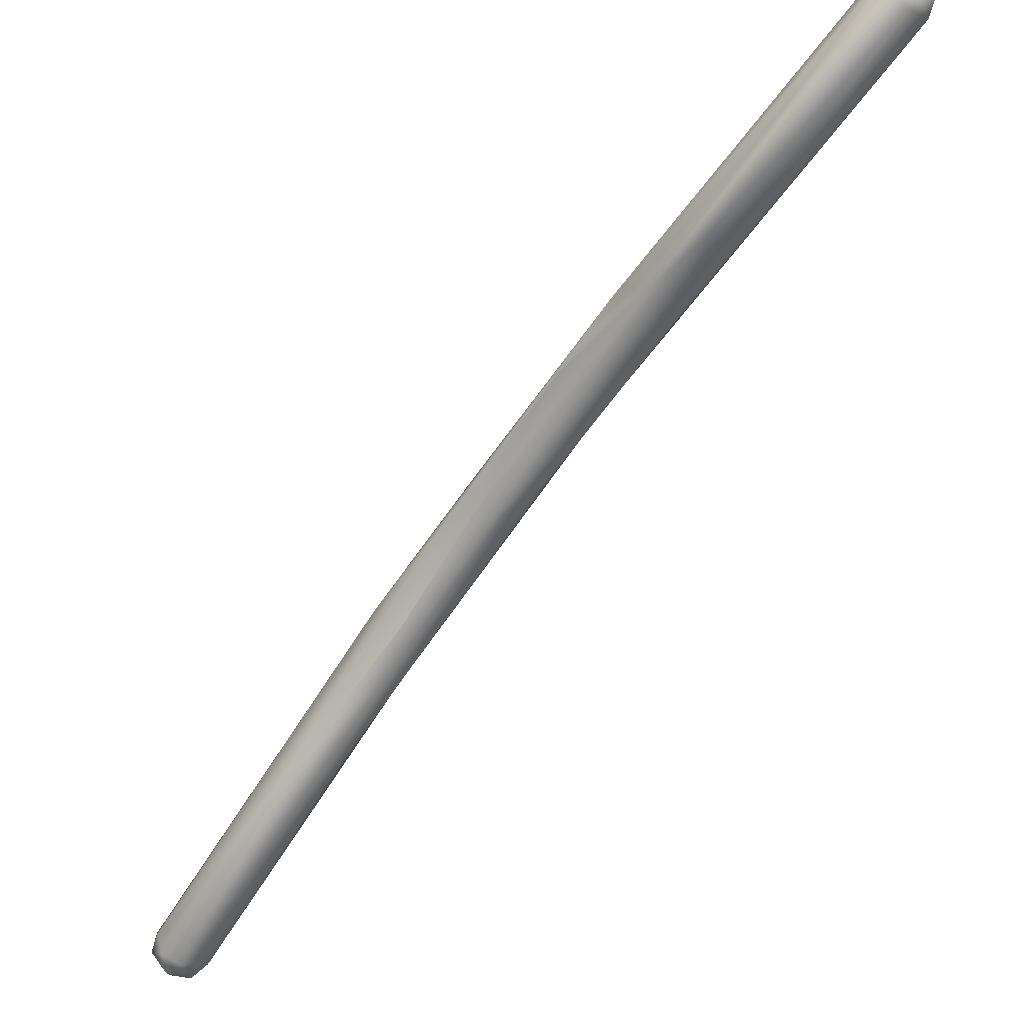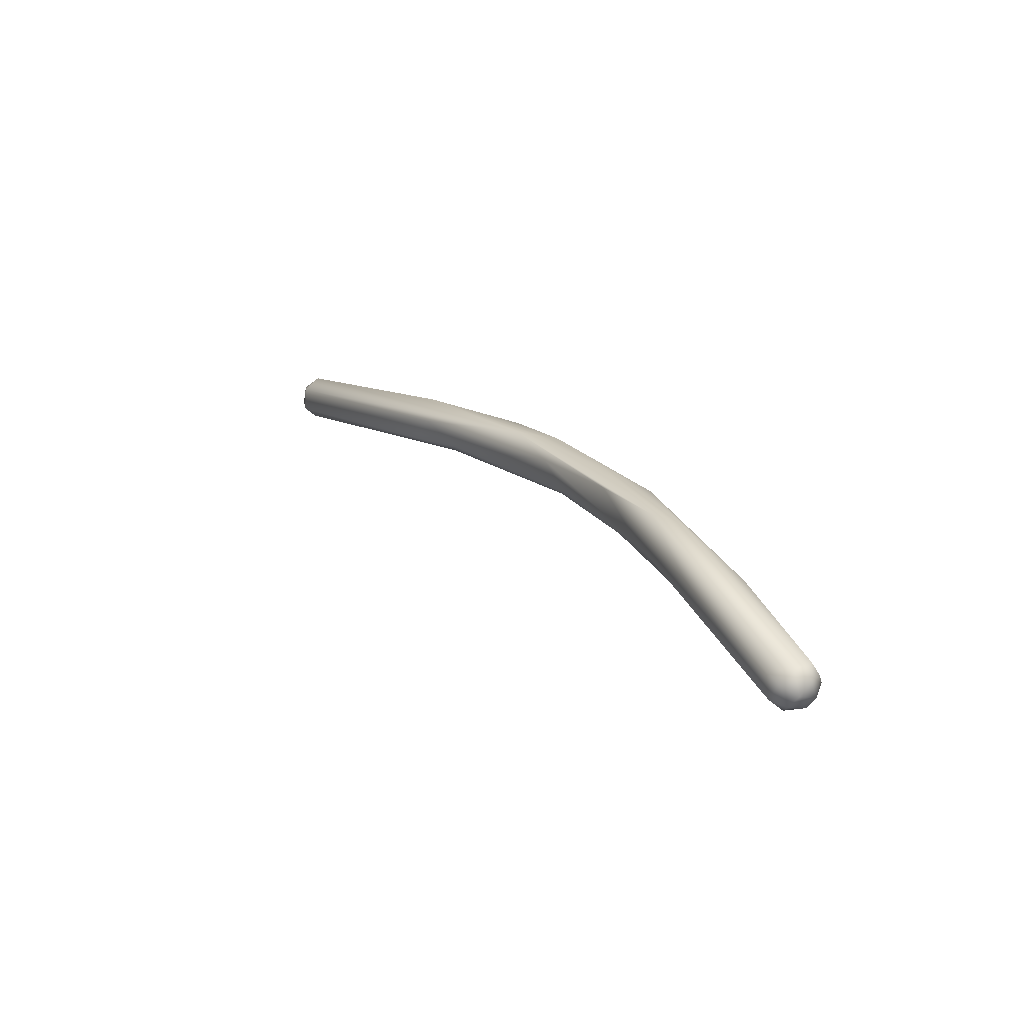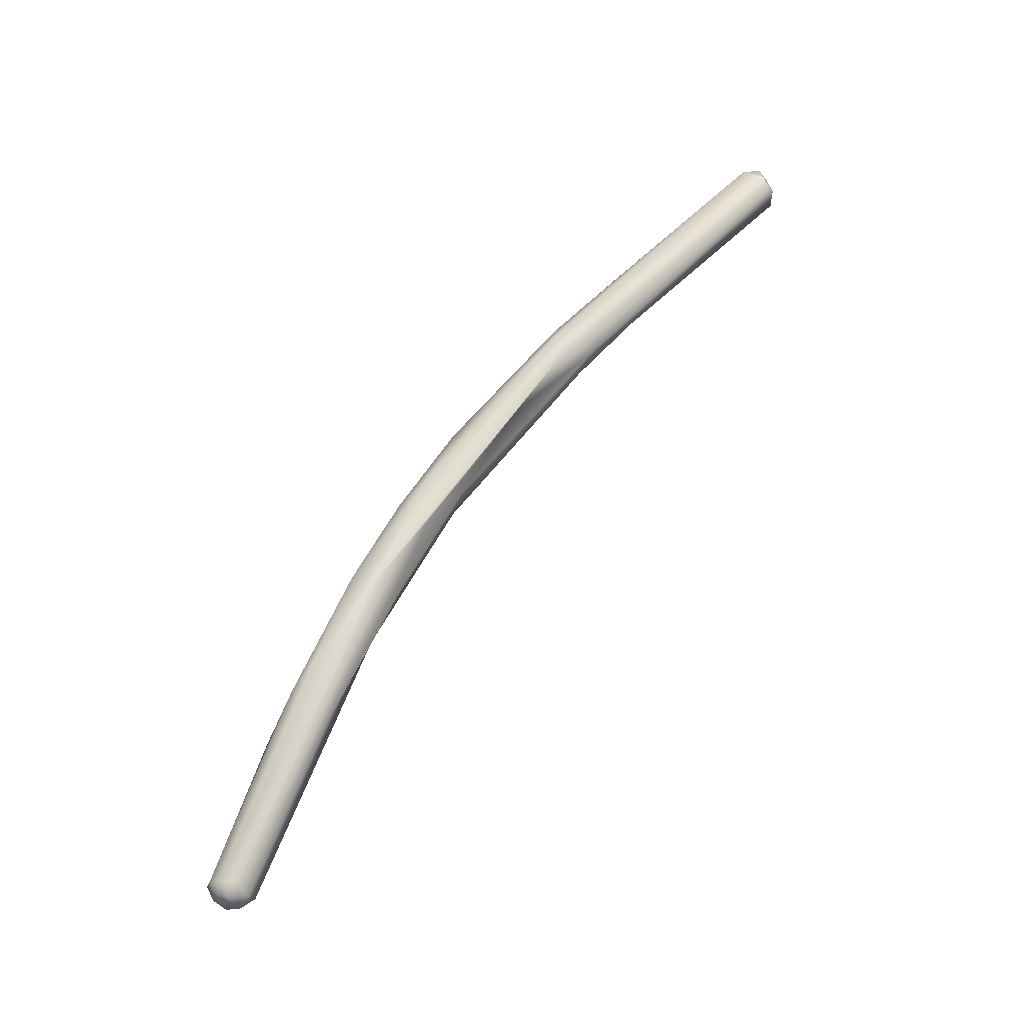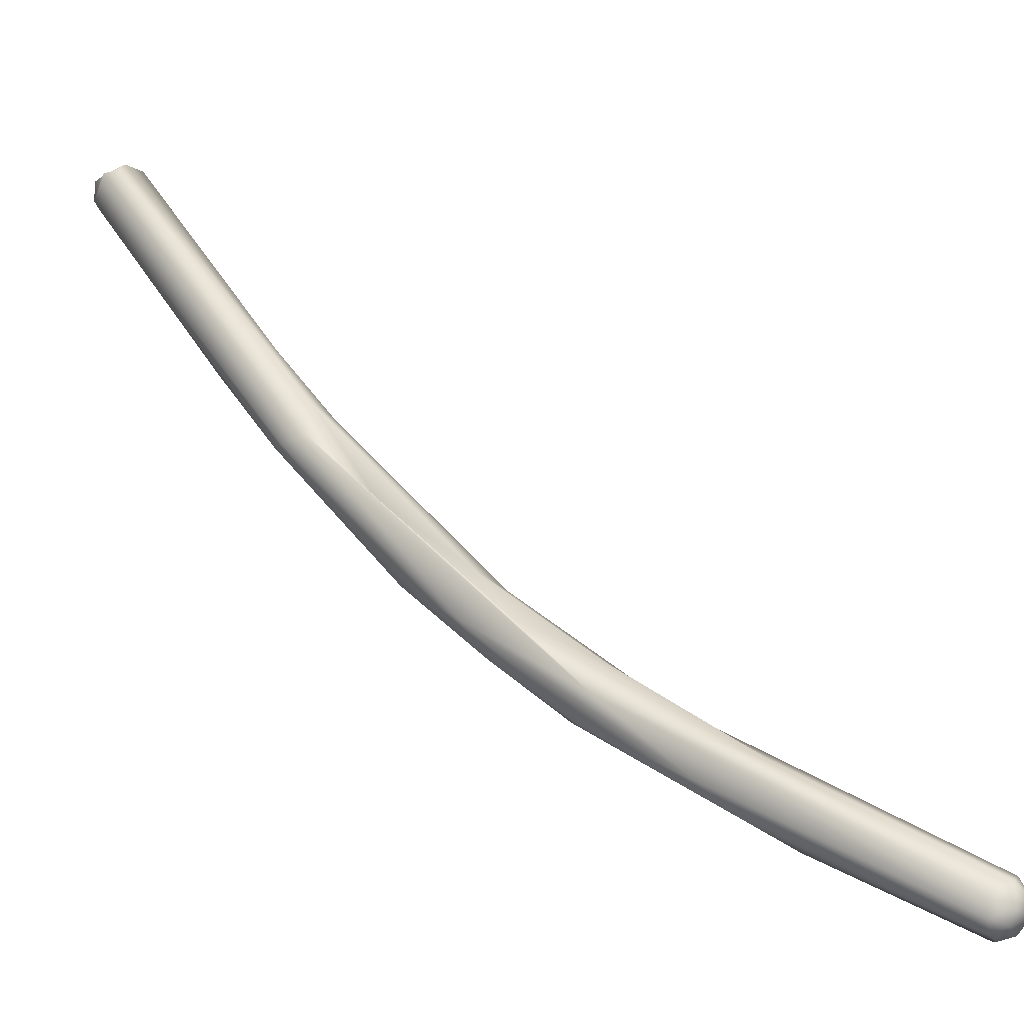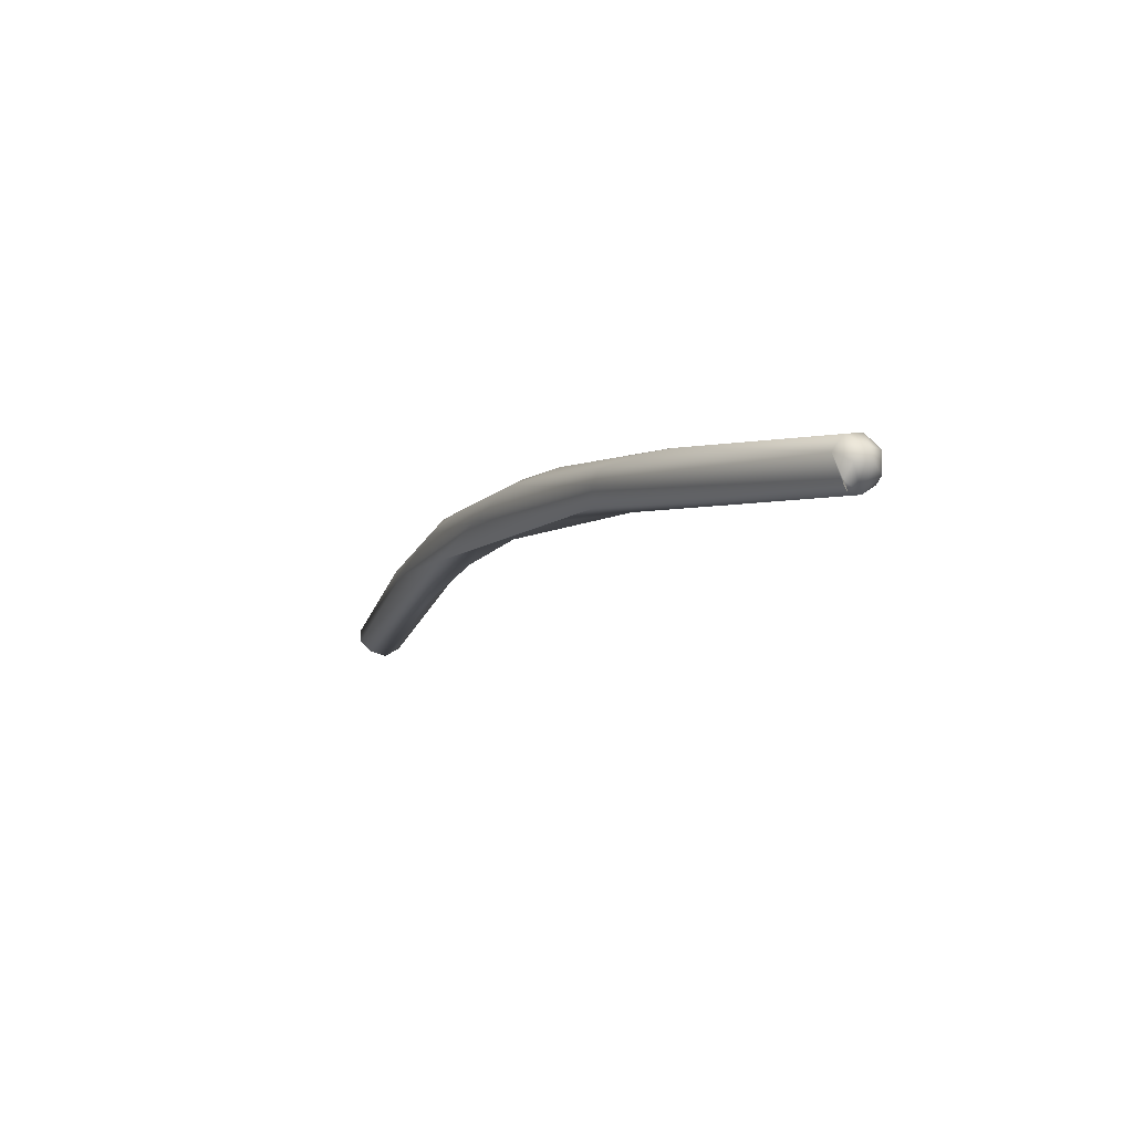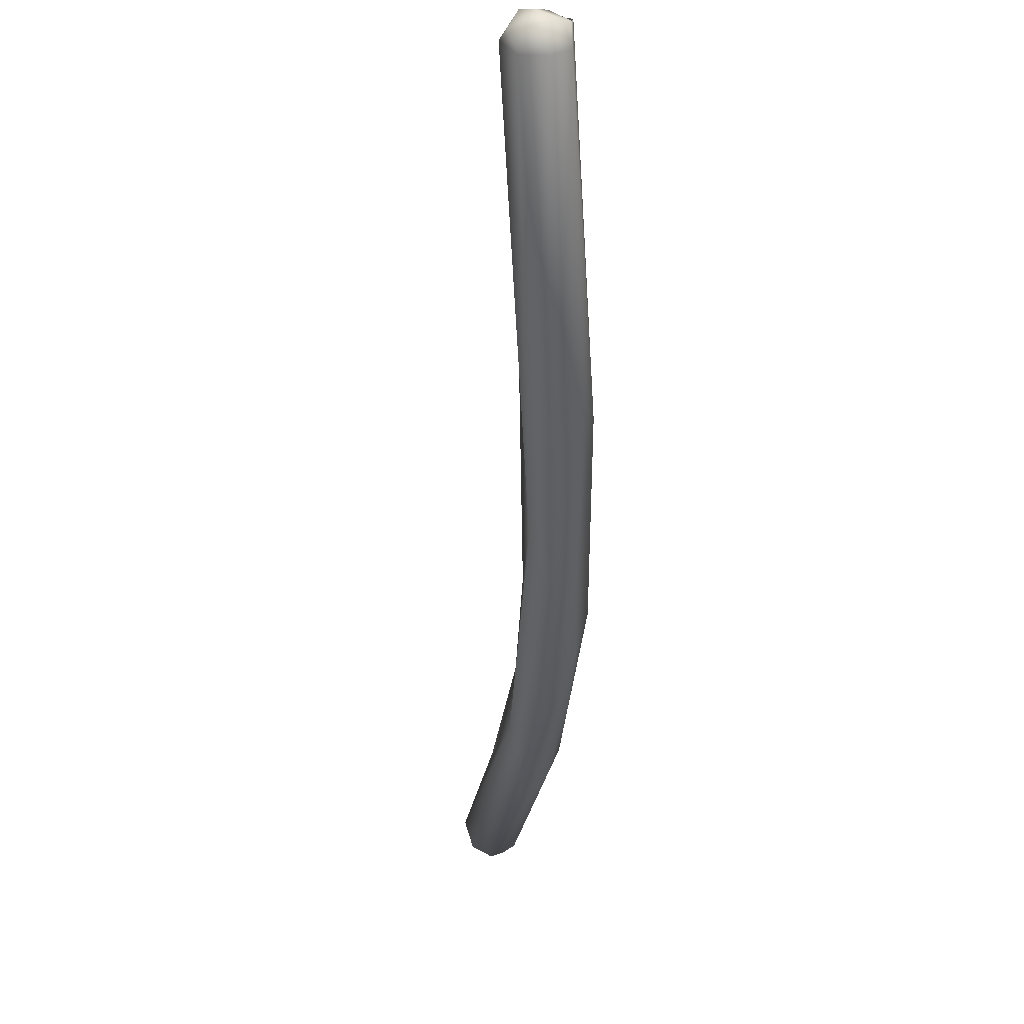
<metadata>
{"format":"obj","ext":"obj","renderer":"f3d","projection":"perspective","resolution":1024,"background":"white","views":[{"elev":72.7,"azim":-150.4,"up":"+Y"},{"elev":-51.0,"azim":-41.4,"up":"+Z"},{"elev":-19.8,"azim":104.3,"up":"+Z"},{"elev":3.1,"azim":112.2,"up":"+Y"},{"elev":56.2,"azim":147.9,"up":"+Z"},{"elev":-4.6,"azim":-15.3,"up":"+Y"}]}
</metadata>
<code>
o FJ2345.obj_grp1.1082
v -1.151 -0.6248 3.567
v -1.151 -0.6225 3.566
v -1.152 -0.6231 3.564
v -1.15 -0.6224 3.568
v -1.148 -0.625 3.568
v -1.142 -0.6468 3.545
v -1.15 -0.6204 3.565
v -1.149 -0.6209 3.567
v -1.138 -0.6619 3.525
v -1.15 -0.6207 3.563
v -1.147 -0.6219 3.568
v -1.146 -0.6242 3.568
v -1.135 -0.6517 3.538
v -1.147 -0.62 3.564
v -1.146 -0.6214 3.566
v -1.146 -0.6206 3.564
v -1.141 -0.6415 3.541
v -1.138 -0.6471 3.536
v -1.145 -0.6212 3.566
v -1.135 -0.6506 3.535
v -1.141 -0.6443 3.549
v -1.137 -0.6521 3.539
v -1.143 -0.6464 3.539
v -1.136 -0.6605 3.53
v -1.139 -0.649 3.533
v -1.136 -0.6658 3.516
v -1.137 -0.6596 3.522
v -1.135 -0.6674 3.521
v -1.133 -0.6571 3.525
v -1.132 -0.6664 3.522
v -1.133 -0.6665 3.511
v -1.133 -0.6746 3.508
v -1.131 -0.6812 3.493
v -1.133 -0.6747 3.504
v -1.129 -0.6692 3.514
v -1.132 -0.6645 3.513
v -1.129 -0.6733 3.511
v -1.129 -0.6687 3.508
v -1.129 -0.6794 3.502
v -1.129 -0.6844 3.49
v -1.13 -0.6734 3.498
v -1.13 -0.6773 3.492
v -1.13 -0.684 3.48
v -1.126 -0.6759 3.498
v -1.127 -0.6793 3.5
v -1.13 -0.6734 3.498
v -1.126 -0.6817 3.48
v -1.125 -0.6903 3.477
v -1.127 -0.6929 3.457
v -1.125 -0.6909 3.456
v -1.124 -0.6836 3.487
v -1.124 -0.6866 3.484
v -1.121 -0.6917 3.457
v -1.124 -0.6971 3.458
v -1.121 -0.6958 3.458
v -1.126 -0.6959 3.456
v -1.126 -0.6937 3.455
v -1.123 -0.6962 3.456
v -1.124 -0.6944 3.454
v -1.123 -0.6924 3.454
v -1.12 -0.6941 3.458
v -1.122 -0.6966 3.457
v -1.121 -0.6947 3.456
v -1.121 -0.693 3.455
v -1.122 -0.6908 3.456
f 1 2 3
f 2 1 4
f 4 1 5
f 5 1 6
f 2 7 3
f 4 8 2
f 8 7 2
f 1 3 9
f 10 3 7
f 3 10 23
f 8 4 11
f 11 4 5
f 5 12 11
f 8 14 7
f 14 10 7
f 12 15 11
f 8 11 14
f 15 14 11
f 14 15 16
f 17 10 14
f 16 18 14
f 18 17 14
f 12 13 19
f 15 12 19
f 21 22 12
f 12 22 13
f 12 5 21
f 21 5 6
f 10 17 23
f 6 1 9
f 9 3 23
f 20 16 19
f 16 20 18
f 24 21 6
f 23 17 25
f 27 23 25
f 28 6 9
f 28 24 6
f 26 23 27
f 23 26 9
f 19 13 20
f 29 18 20
f 24 30 22
f 21 24 22
f 13 22 30
f 25 17 18
f 31 25 18
f 28 9 32
f 27 25 31
f 32 9 33
f 9 34 33
f 24 28 30
f 30 35 13
f 29 36 18
f 36 31 18
f 29 38 36
f 40 32 33
f 30 28 39
f 39 28 32
f 27 31 26
f 36 41 31
f 39 32 40
f 42 26 31
f 41 42 31
f 9 26 34
f 26 42 34
f 42 43 34
f 20 13 35
f 37 35 30
f 29 20 38
f 20 44 38
f 37 45 35
f 20 35 44
f 30 39 37
f 39 45 37
f 36 38 46
f 47 46 38
f 39 40 48
f 34 43 33
f 50 43 42
f 45 51 35
f 44 35 51
f 52 51 45
f 38 44 47
f 52 45 39
f 47 44 53
f 52 39 48
f 47 42 41
f 48 40 54
f 52 48 55
f 50 42 47
f 49 43 50
f 55 48 54
f 33 43 49
f 40 33 56
f 56 33 49
f 57 56 49
f 56 54 40
f 56 58 54
f 50 57 49
f 59 56 57
f 57 60 59
f 51 52 55
f 61 44 51
f 53 44 61
f 51 55 61
f 58 62 54
f 63 62 58
f 63 58 59
f 55 54 62
f 55 62 63
f 60 57 50
f 65 60 50
f 47 65 50
f 65 64 60
f 47 53 65
f 64 65 53
f 58 56 59
f 59 60 64
f 63 59 64
f 61 55 63
f 53 61 64
f 64 61 63

</code>
